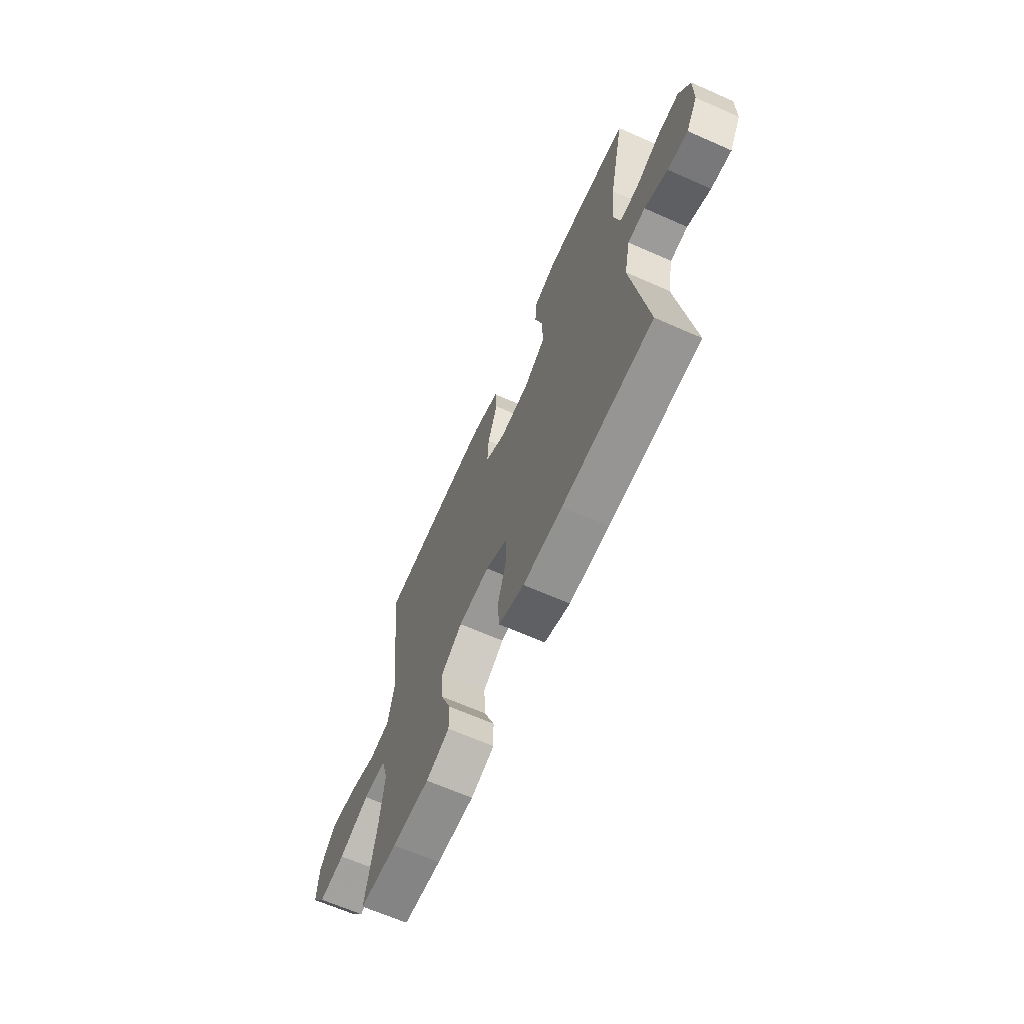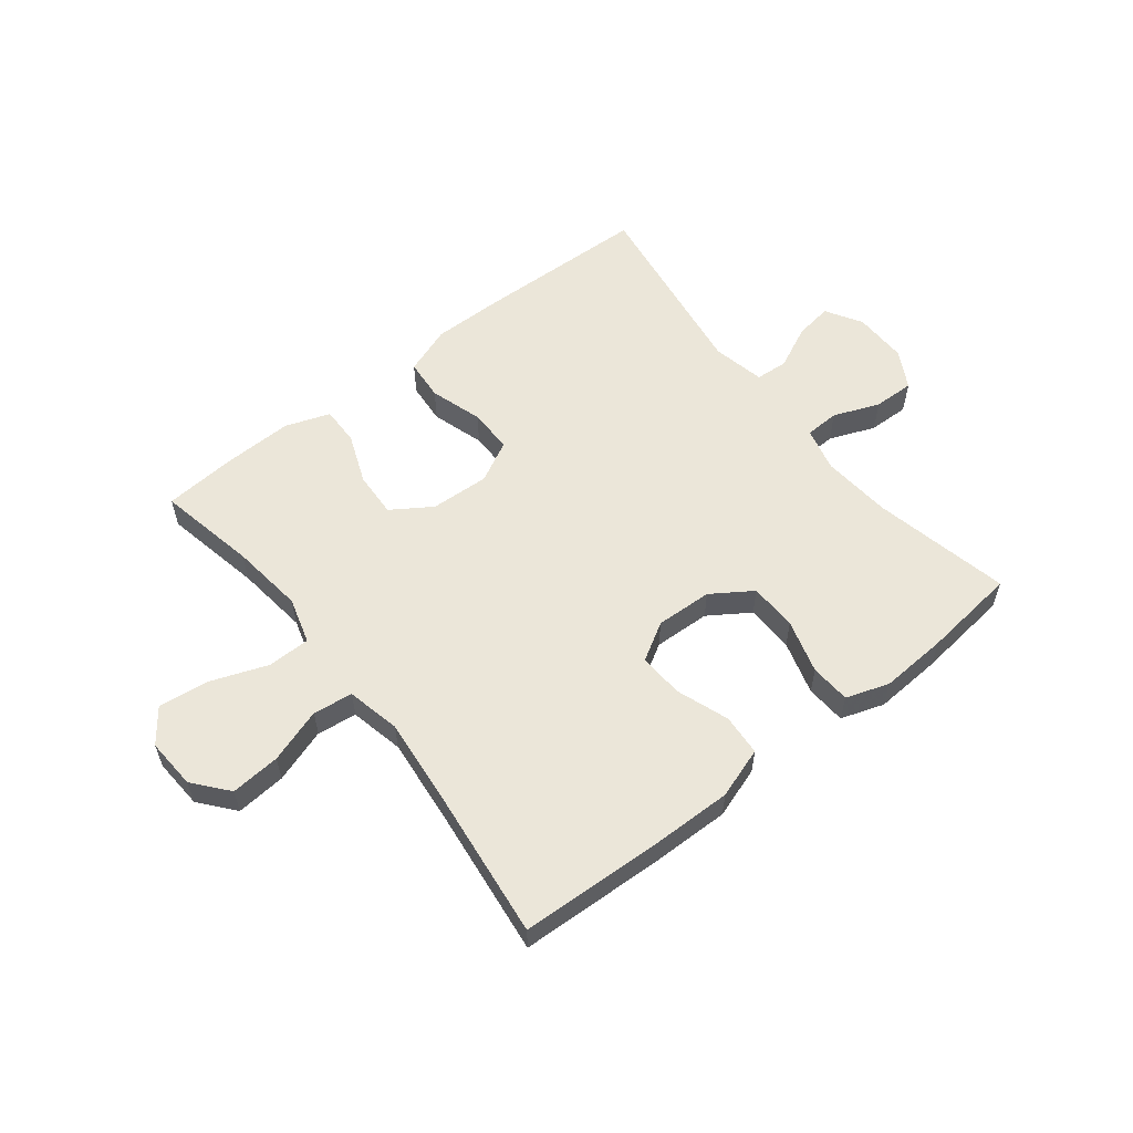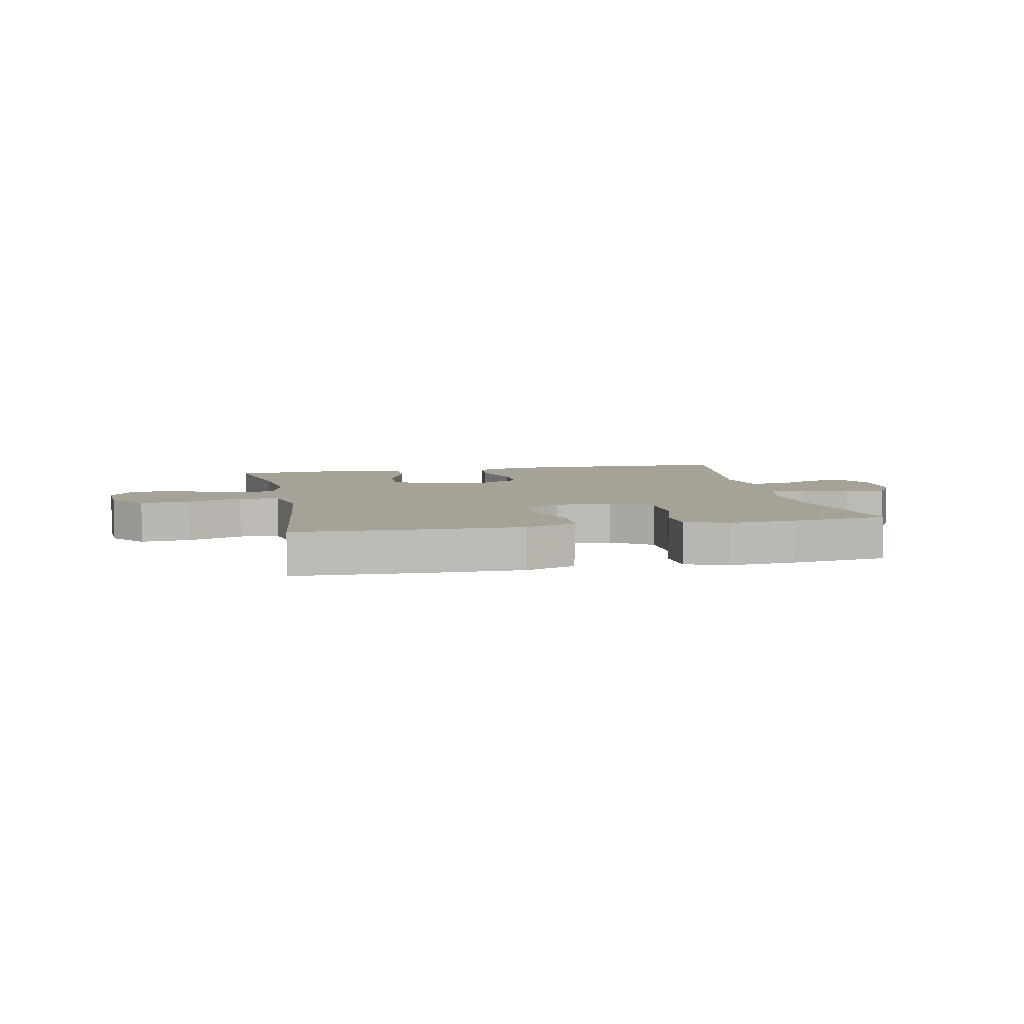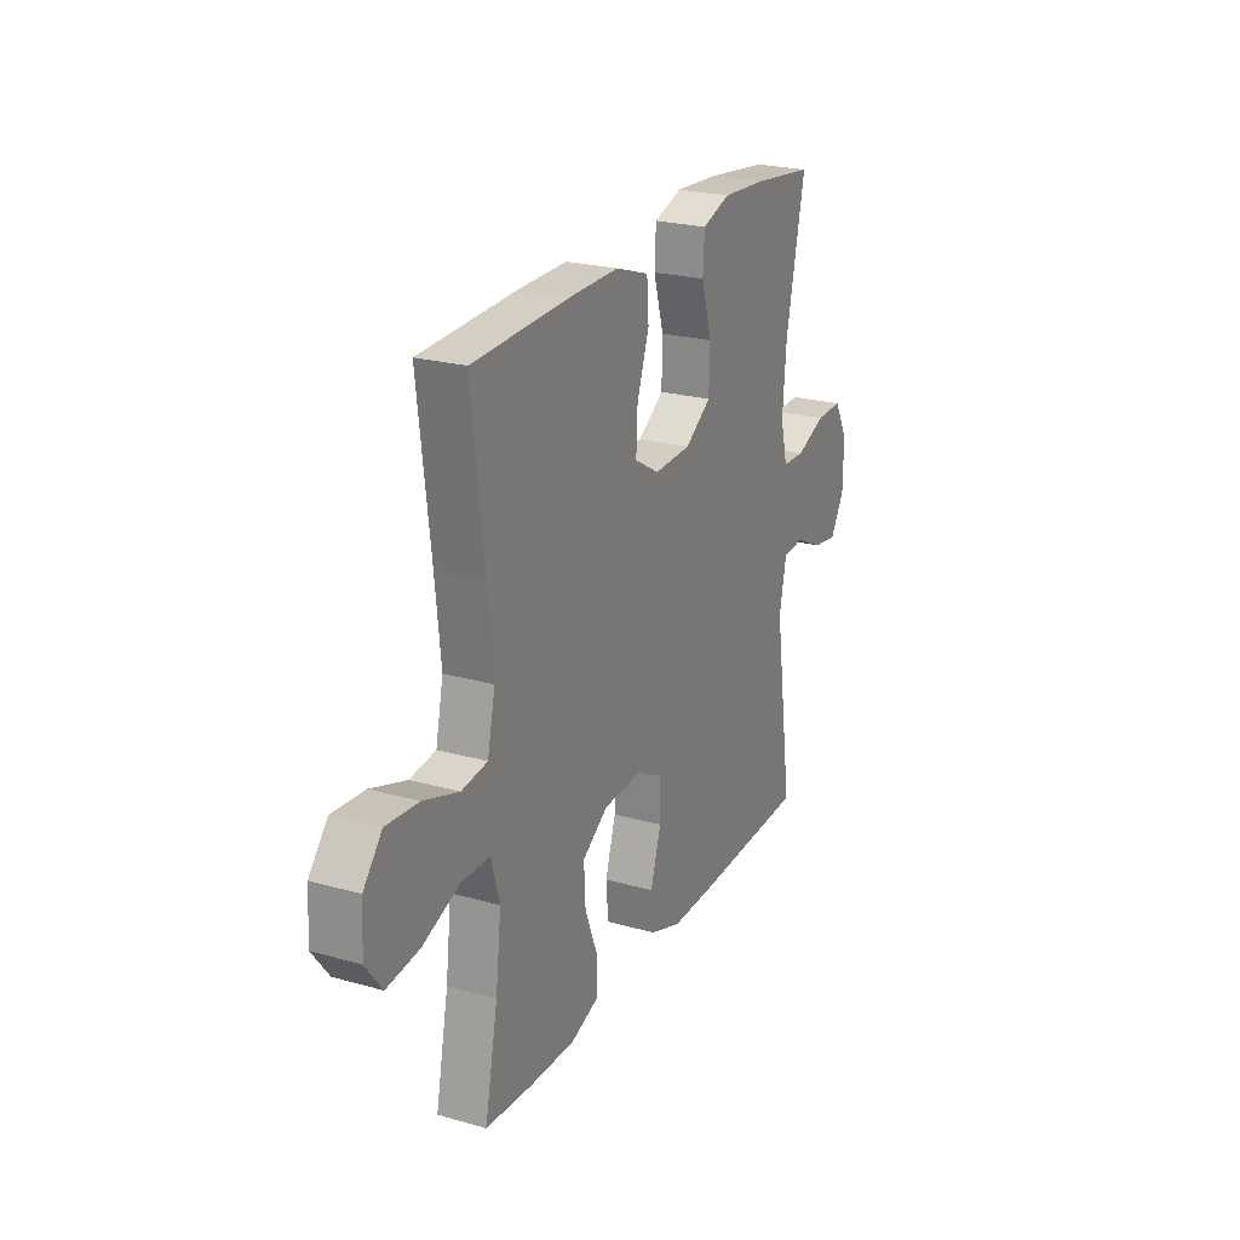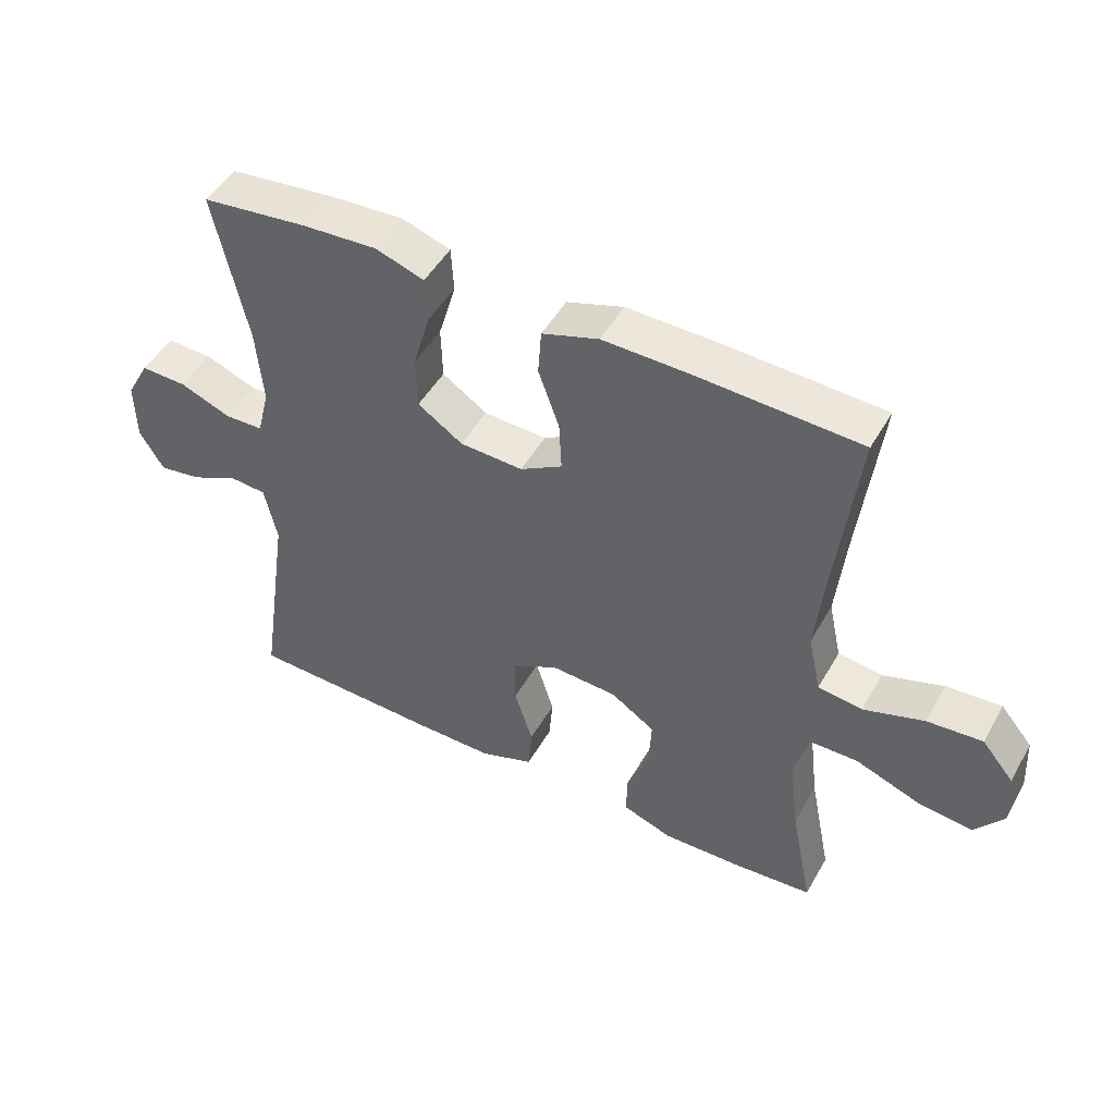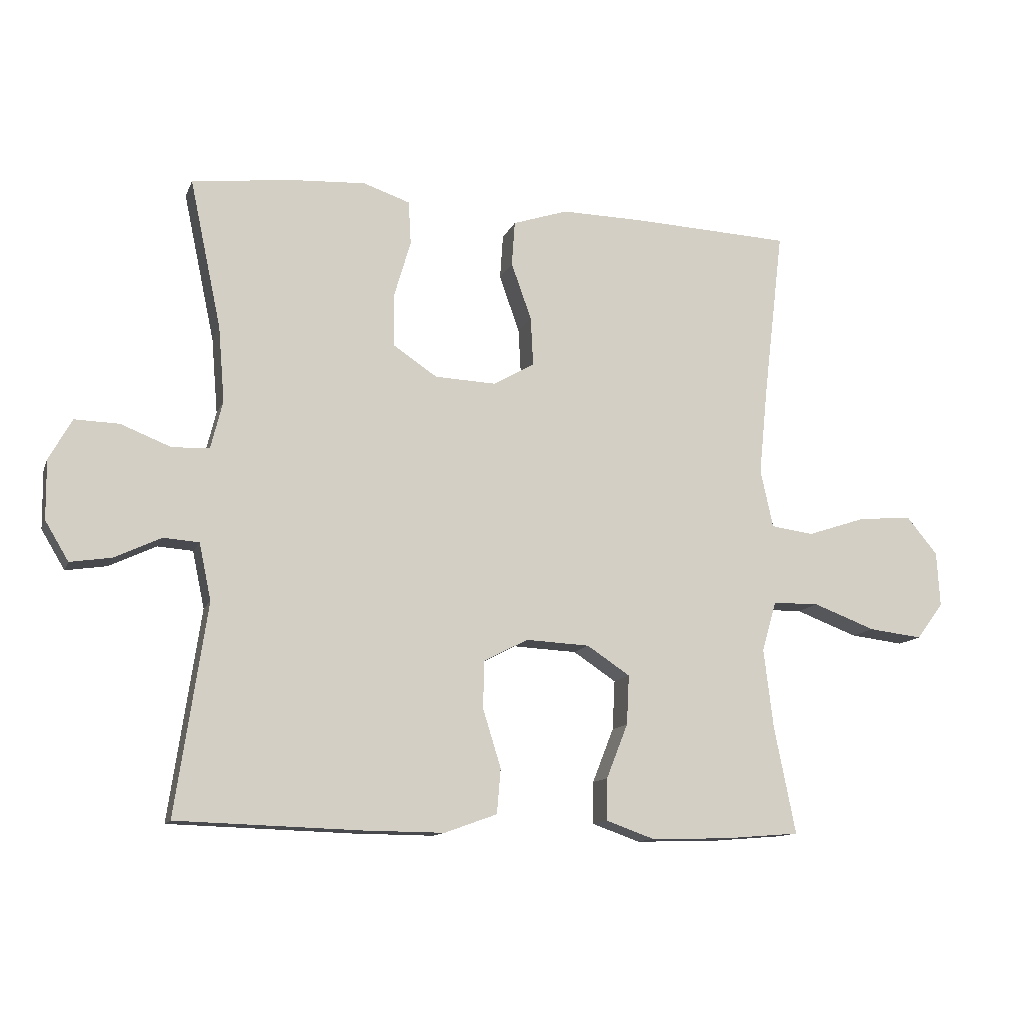
<metadata>
{"format":"obj","ext":"obj","renderer":"f3d","projection":"perspective","resolution":1024,"background":"white","views":[{"elev":-65.9,"azim":66.1,"up":"+Z"},{"elev":57.3,"azim":-38.2,"up":"+Y"},{"elev":6.6,"azim":-11.7,"up":"+Y"},{"elev":23.4,"azim":-64.6,"up":"+Z"},{"elev":48.5,"azim":-151.4,"up":"+Z"},{"elev":-12.3,"azim":163.7,"up":"+Z"}]}
</metadata>
<code>
v 0.5 0.07 0.5
v 0.45 0.07 0.264
v 0.44 0.07 0.145
v 0.459 0.07 0.069
v 0.518 0.07 0.067
v 0.597 0.07 0.098
v 0.667 0.07 0.1
v 0.703 0.07 0.035
v 0.702 0.07 -0.058
v 0.665 0.07 -0.12
v 0.6 0.07 -0.11
v 0.526 0.07 -0.075
v 0.47 0.07 -0.079
v 0.451 0.07 -0.169
v 0.5 0.07 -0.5
v 0.209 0.07 -0.509
v 0.082 0.07 -0.51
v -0.001 0.07 -0.48
v -0.007 0.07 -0.409
v 0.021 0.07 -0.319
v 0.021 0.07 -0.243
v -0.05 0.07 -0.206
v -0.151 0.07 -0.211
v -0.219 0.07 -0.256
v -0.215 0.07 -0.334
v -0.181 0.07 -0.42
v -0.18 0.07 -0.486
v -0.256 0.07 -0.513
v -0.377 0.07 -0.51
v -0.5 0.07 -0.5
v -0.466 0.07 -0.33
v -0.451 0.07 -0.205
v -0.474 0.07 -0.126
v -0.547 0.07 -0.125
v -0.646 0.07 -0.162
v -0.731 0.07 -0.172
v -0.774 0.07 -0.115
v -0.769 0.07 -0.028
v -0.72 0.07 0.031
v -0.635 0.07 0.024
v -0.542 0.07 -0.007
v -0.474 0.07 0.002
v -0.454 0.07 0.094
v -0.468 0.07 0.232
v -0.5 0.07 0.5
v -0.249 0.07 0.511
v -0.117 0.07 0.513
v -0.03 0.07 0.484
v -0.025 0.07 0.413
v -0.057 0.07 0.323
v -0.061 0.07 0.246
v 0.004 0.07 0.208
v 0.101 0.07 0.212
v 0.17 0.07 0.258
v 0.172 0.07 0.34
v 0.145 0.07 0.432
v 0.149 0.07 0.501
v 0.223 0.07 0.526
v 0.338 0.07 0.519
v 0.5 0 0.5
v 0.45 0 0.264
v 0.44 0 0.145
v 0.459 0 0.069
v 0.518 0 0.067
v 0.597 0 0.098
v 0.667 0 0.1
v 0.703 0 0.035
v 0.702 0 -0.058
v 0.665 0 -0.12
v 0.6 0 -0.11
v 0.526 0 -0.075
v 0.47 0 -0.079
v 0.451 0 -0.169
v 0.5 0 -0.5
v 0.209 0 -0.509
v 0.082 0 -0.51
v -0.001 0 -0.48
v -0.007 0 -0.409
v 0.021 0 -0.319
v 0.021 0 -0.243
v -0.05 0 -0.206
v -0.151 0 -0.211
v -0.219 0 -0.256
v -0.215 0 -0.334
v -0.181 0 -0.42
v -0.18 0 -0.486
v -0.256 0 -0.513
v -0.377 0 -0.51
v -0.5 0 -0.5
v -0.466 0 -0.33
v -0.451 0 -0.205
v -0.474 0 -0.126
v -0.547 0 -0.125
v -0.646 0 -0.162
v -0.731 0 -0.172
v -0.774 0 -0.115
v -0.769 0 -0.028
v -0.72 0 0.031
v -0.635 0 0.024
v -0.542 0 -0.007
v -0.474 0 0.002
v -0.454 0 0.094
v -0.468 0 0.232
v -0.5 0 0.5
v -0.249 0 0.511
v -0.117 0 0.513
v -0.03 0 0.484
v -0.025 0 0.413
v -0.057 0 0.323
v -0.061 0 0.246
v 0.004 0 0.208
v 0.101 0 0.212
v 0.17 0 0.258
v 0.172 0 0.34
v 0.145 0 0.432
v 0.149 0 0.501
v 0.223 0 0.526
v 0.338 0 0.519
f 58 59 1 2
f 55 56 57 58
f 54 55 58 2
f 53 54 2 3
f 52 53 3 4
f 47 48 49 50
f 47 50 51
f 44 45 46 47
f 43 44 47 51
f 42 43 51 52
f 38 39 40 41
f 36 37 38 41
f 34 35 36 41
f 33 34 41 42
f 32 33 42 52
f 28 29 30 31
f 25 26 27 28
f 24 25 28 31
f 23 24 31 32
f 17 18 19 20
f 17 20 21
f 14 15 16 17
f 13 14 17 21
f 9 10 11 12
f 9 12 13
f 8 9 13
f 5 6 7 8
f 4 5 8 13
f 22 23 32 52
f 21 22 52
f 4 13 21 52
f 61 60 118 117
f 117 116 115 114
f 61 117 114 113
f 62 61 113 112
f 63 62 112 111
f 109 108 107 106
f 110 109 106
f 106 105 104 103
f 110 106 103 102
f 111 110 102 101
f 100 99 98 97
f 100 97 96 95
f 100 95 94 93
f 101 100 93 92
f 111 101 92 91
f 90 89 88 87
f 87 86 85 84
f 90 87 84 83
f 91 90 83 82
f 79 78 77 76
f 80 79 76
f 76 75 74 73
f 80 76 73 72
f 71 70 69 68
f 72 71 68
f 72 68 67
f 67 66 65 64
f 72 67 64 63
f 111 91 82 81
f 111 81 80
f 111 80 72 63
f 1 60 61 2
f 2 61 62 3
f 3 62 63 4
f 4 63 64 5
f 5 64 65 6
f 6 65 66 7
f 7 66 67 8
f 8 67 68 9
f 9 68 69 10
f 10 69 70 11
f 11 70 71 12
f 12 71 72 13
f 13 72 73 14
f 14 73 74 15
f 15 74 75 16
f 16 75 76 17
f 17 76 77 18
f 18 77 78 19
f 19 78 79 20
f 20 79 80 21
f 21 80 81 22
f 22 81 82 23
f 23 82 83 24
f 24 83 84 25
f 25 84 85 26
f 26 85 86 27
f 27 86 87 28
f 28 87 88 29
f 29 88 89 30
f 30 89 90 31
f 31 90 91 32
f 32 91 92 33
f 33 92 93 34
f 34 93 94 35
f 35 94 95 36
f 36 95 96 37
f 37 96 97 38
f 38 97 98 39
f 39 98 99 40
f 40 99 100 41
f 41 100 101 42
f 42 101 102 43
f 43 102 103 44
f 44 103 104 45
f 45 104 105 46
f 46 105 106 47
f 47 106 107 48
f 48 107 108 49
f 49 108 109 50
f 50 109 110 51
f 51 110 111 52
f 52 111 112 53
f 53 112 113 54
f 54 113 114 55
f 55 114 115 56
f 56 115 116 57
f 57 116 117 58
f 58 117 118 59
f 59 118 60 1

</code>
